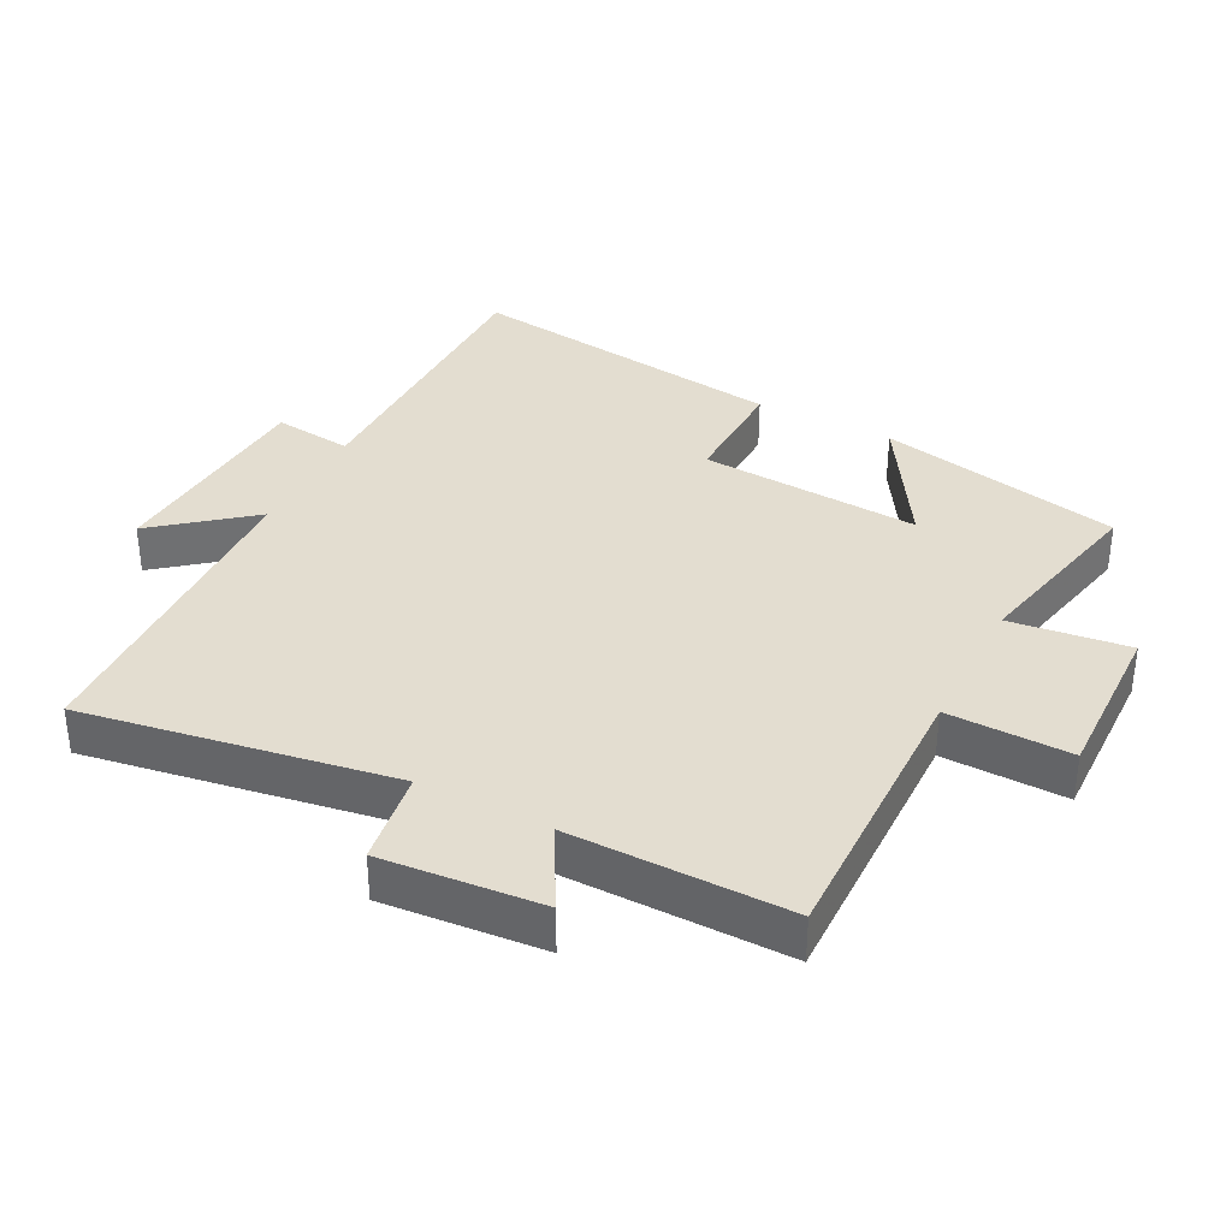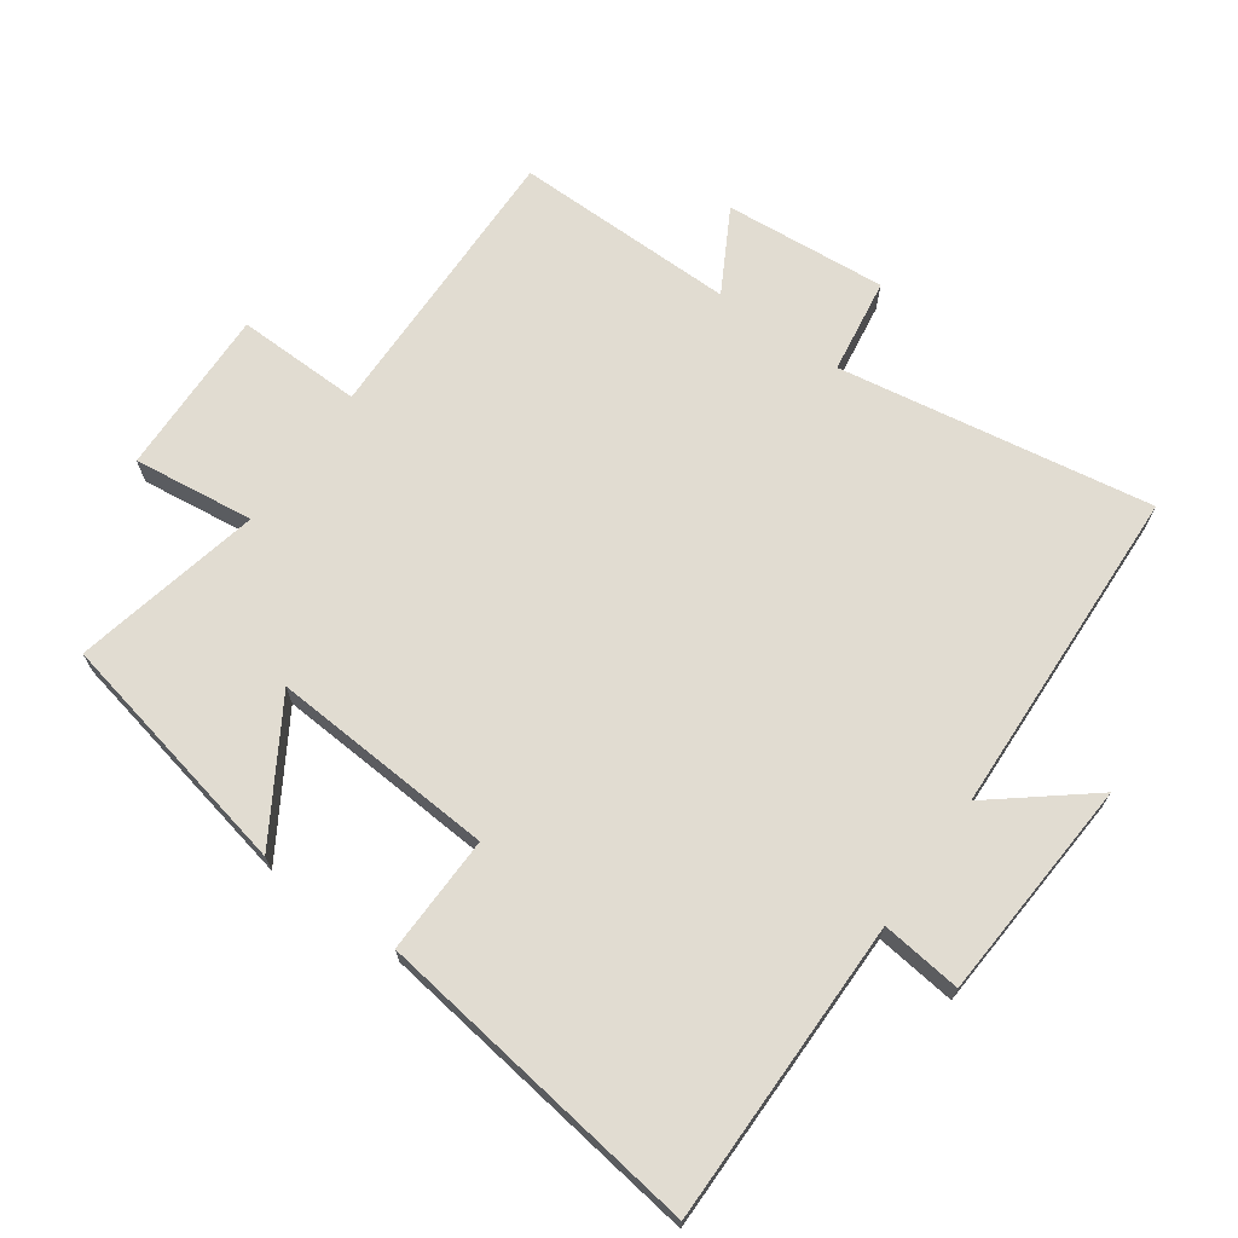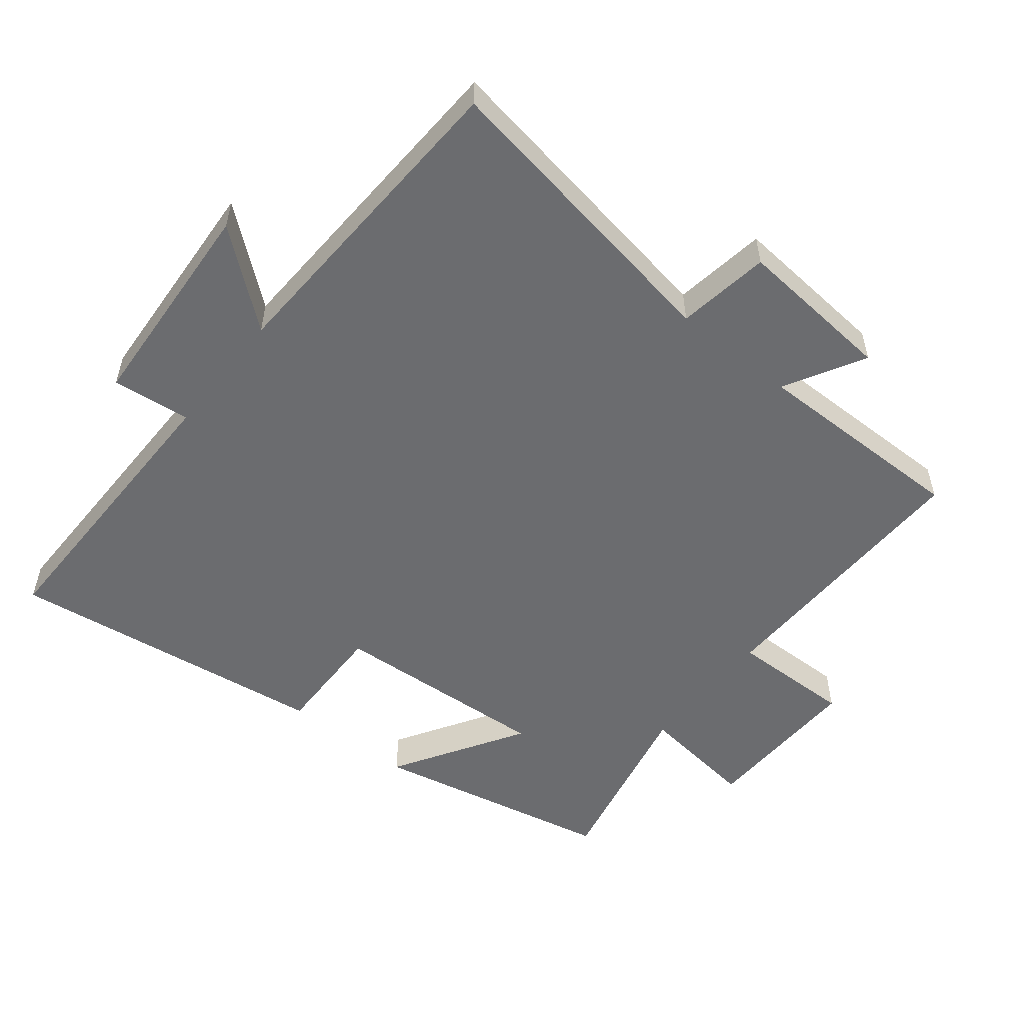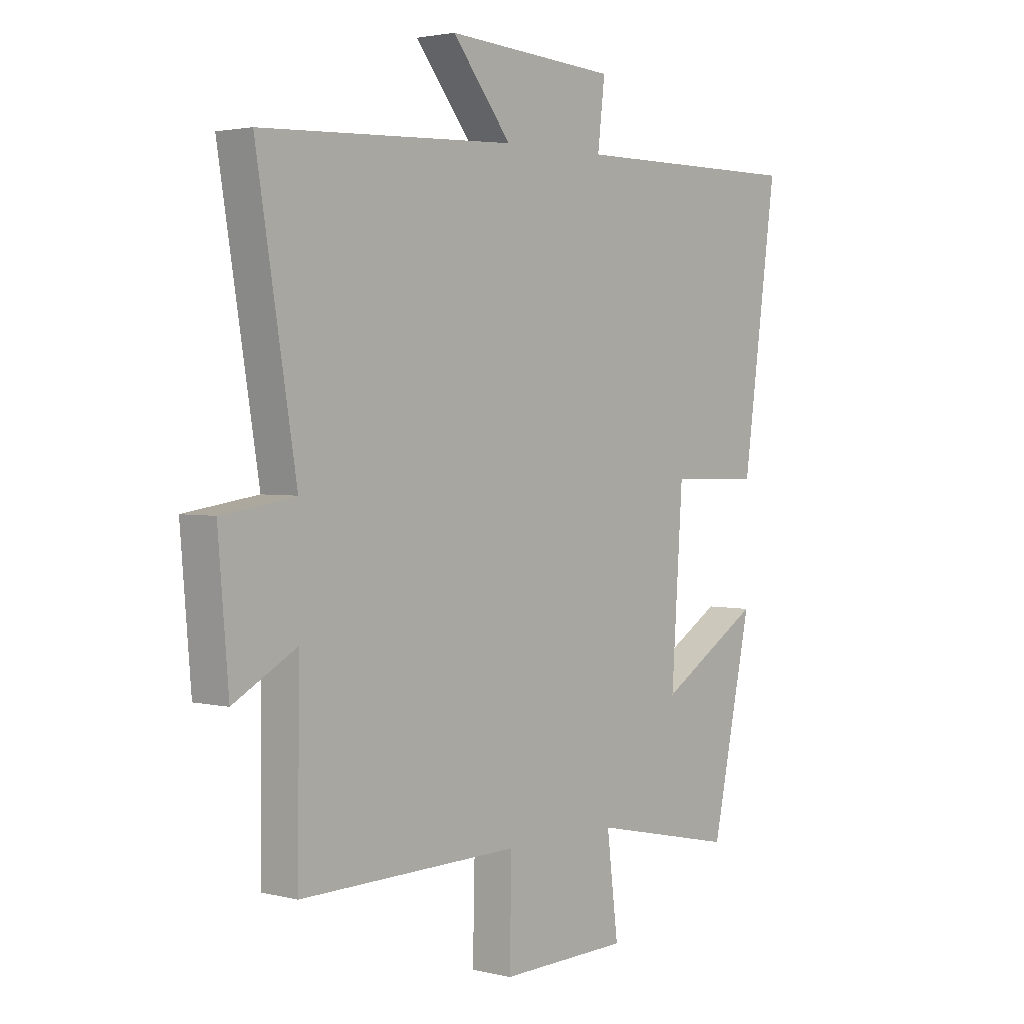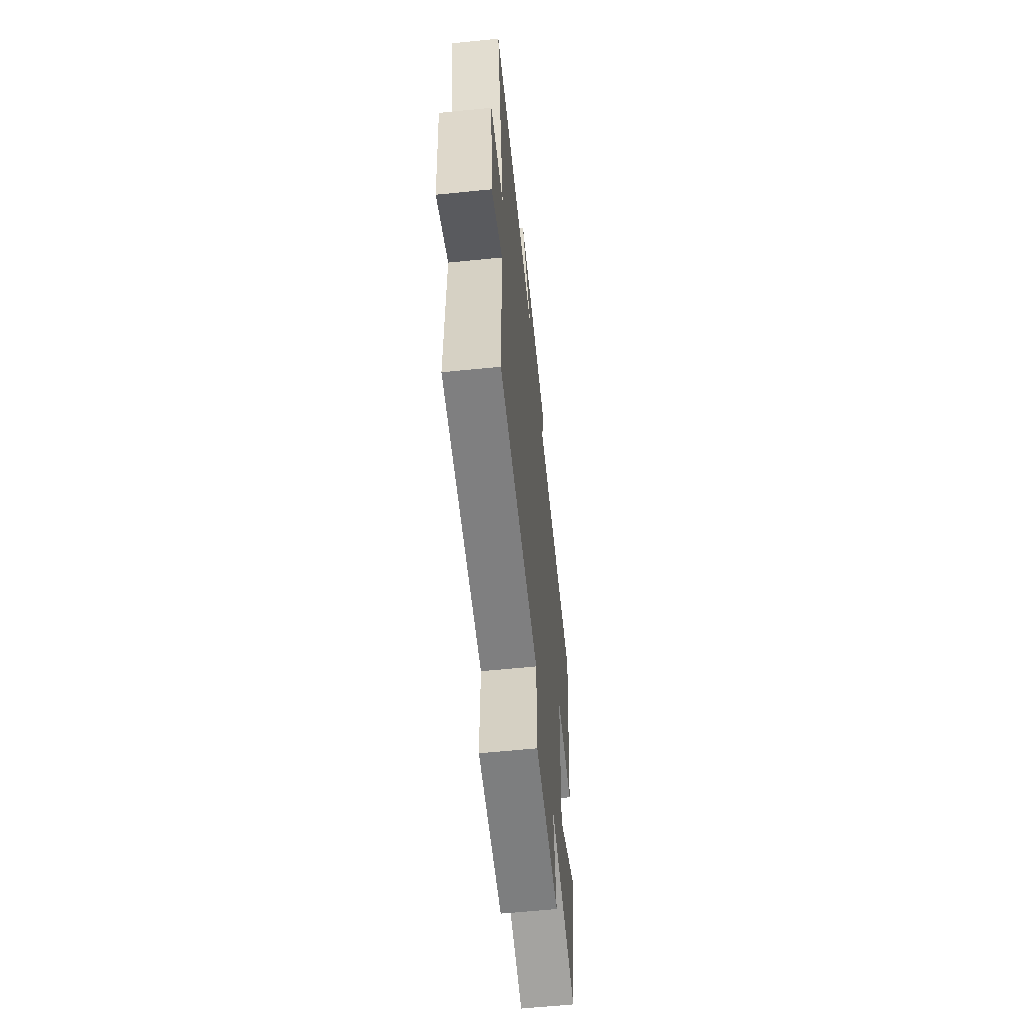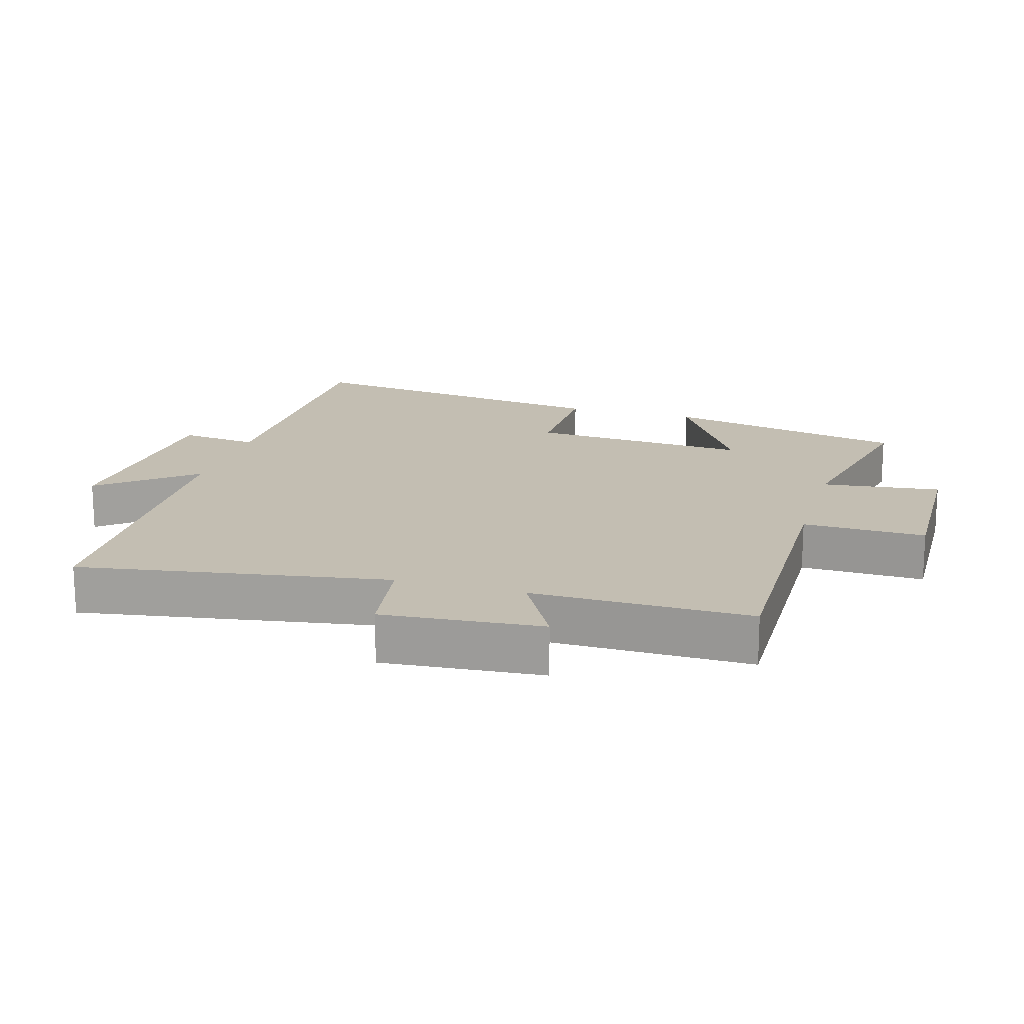
<metadata>
{"format":"obj","ext":"obj","renderer":"f3d","projection":"perspective","resolution":1024,"background":"white","views":[{"elev":35.5,"azim":117.2,"up":"+Y"},{"elev":69.3,"azim":-54.6,"up":"+Y"},{"elev":-53.7,"azim":51.2,"up":"+Y"},{"elev":2.6,"azim":130.6,"up":"+Z"},{"elev":-60.7,"azim":95.9,"up":"+Z"},{"elev":17.4,"azim":106.3,"up":"+Y"}]}
</metadata>
<code>
v 0.503 0.07 -0.507
v 0.079 0.07 -0.5
v 0.083 0.07 -0.685
v -0.165 0.07 -0.679
v -0.143 0.07 -0.5
v -0.422 0.07 -0.561
v -0.5 0.07 -0.195
v -0.303 0.07 -0.315
v -0.325 0.07 0.017
v -0.5 0.07 0.013
v -0.567 0.07 0.501
v -0.117 0.07 0.5
v -0.131 0.07 0.619
v 0.199 0.07 0.641
v 0.085 0.07 0.5
v 0.576 0.07 0.48
v 0.5 0.07 0.016
v 0.641 0.07 -0.005
v 0.621 0.07 -0.245
v 0.5 0.07 -0.178
v 0.503 0 -0.507
v 0.079 0 -0.5
v 0.083 0 -0.685
v -0.165 0 -0.679
v -0.143 0 -0.5
v -0.422 0 -0.561
v -0.5 0 -0.195
v -0.303 0 -0.315
v -0.325 0 0.017
v -0.5 0 0.013
v -0.567 0 0.501
v -0.117 0 0.5
v -0.131 0 0.619
v 0.199 0 0.641
v 0.085 0 0.5
v 0.576 0 0.48
v 0.5 0 0.016
v 0.641 0 -0.005
v 0.621 0 -0.245
v 0.5 0 -0.178
f 17 18 19 20
f 15 16 17
f 15 17 20
f 12 13 14 15
f 12 15 20 1
f 9 10 11 12
f 8 9 12 1
f 5 6 7 8
f 2 3 4 5
f 2 5 8
f 1 2 8
f 40 39 38 37
f 37 36 35
f 40 37 35
f 35 34 33 32
f 21 40 35 32
f 32 31 30 29
f 21 32 29 28
f 28 27 26 25
f 25 24 23 22
f 28 25 22
f 28 22 21
f 1 21 22 2
f 2 22 23 3
f 3 23 24 4
f 4 24 25 5
f 5 25 26 6
f 6 26 27 7
f 7 27 28 8
f 8 28 29 9
f 9 29 30 10
f 10 30 31 11
f 11 31 32 12
f 12 32 33 13
f 13 33 34 14
f 14 34 35 15
f 15 35 36 16
f 16 36 37 17
f 17 37 38 18
f 18 38 39 19
f 19 39 40 20
f 20 40 21 1

</code>
